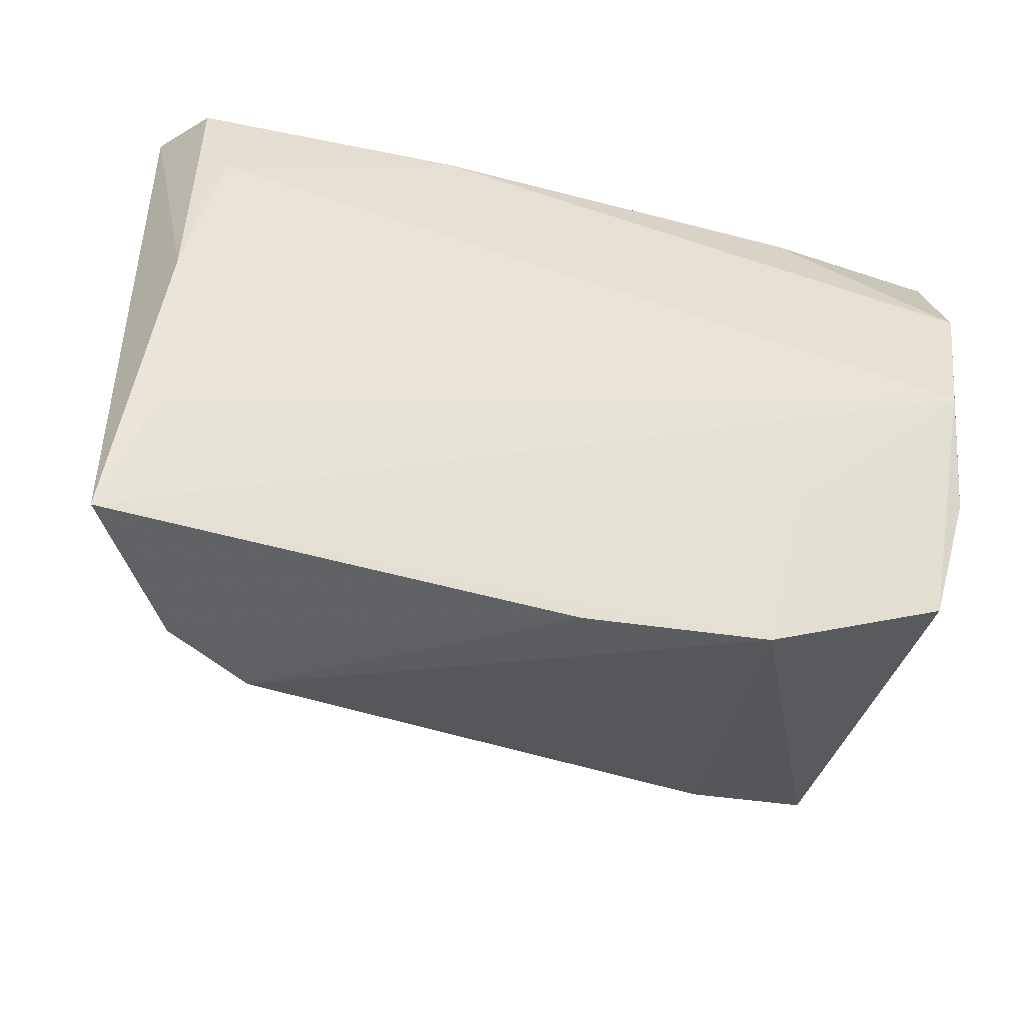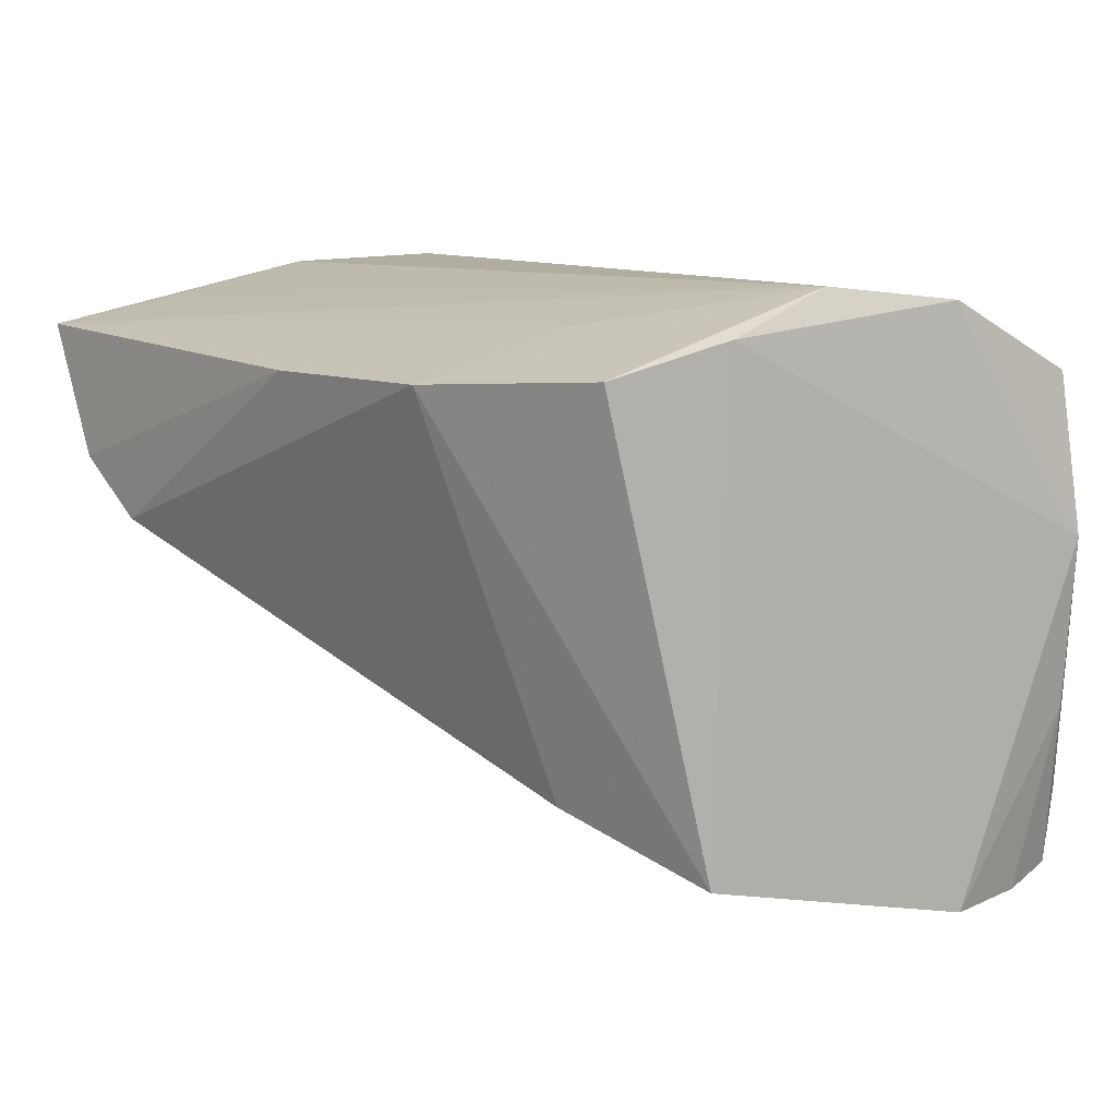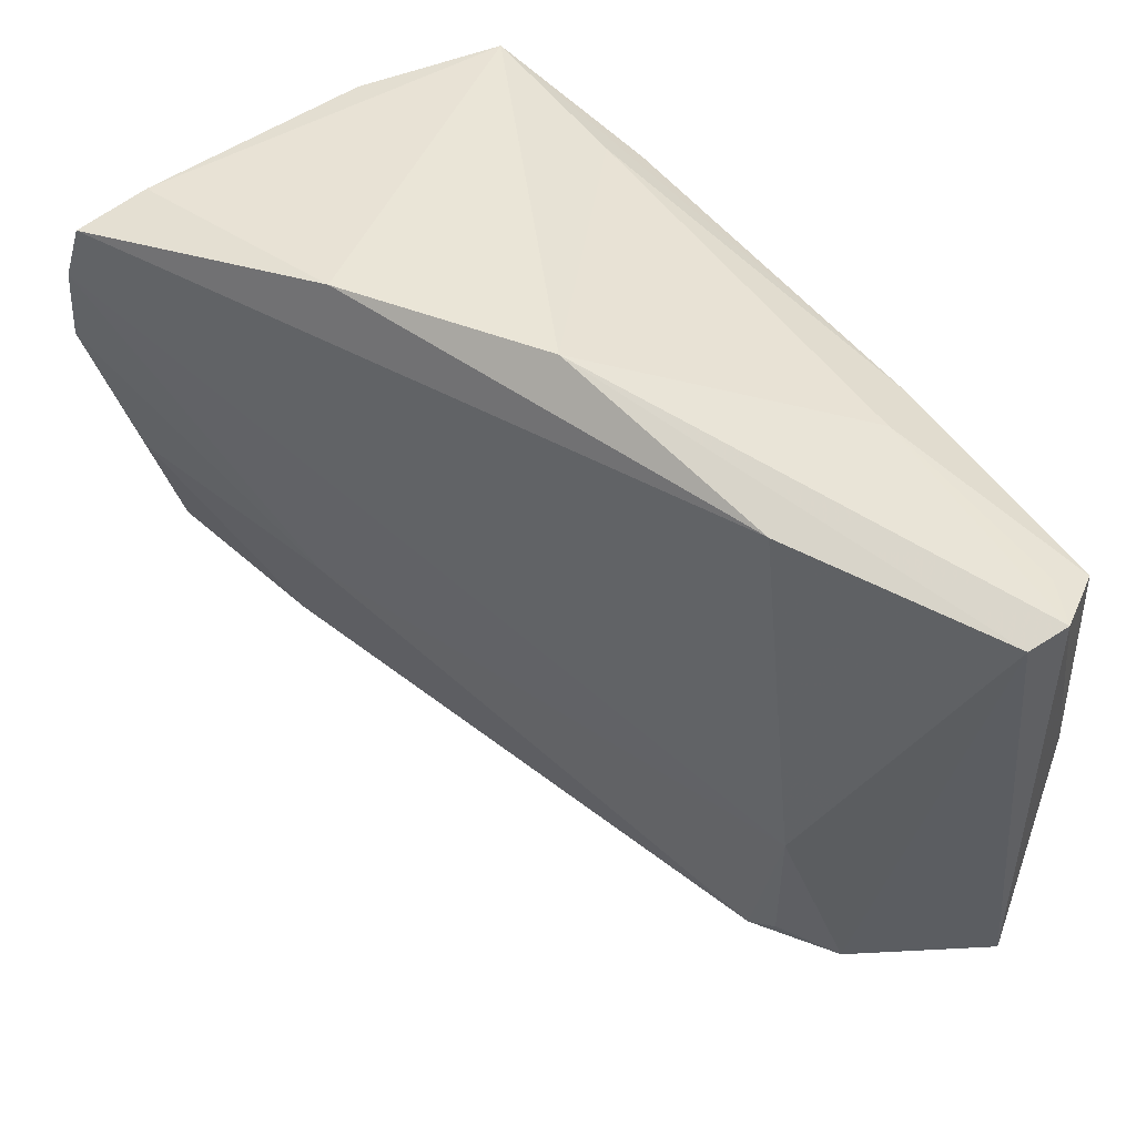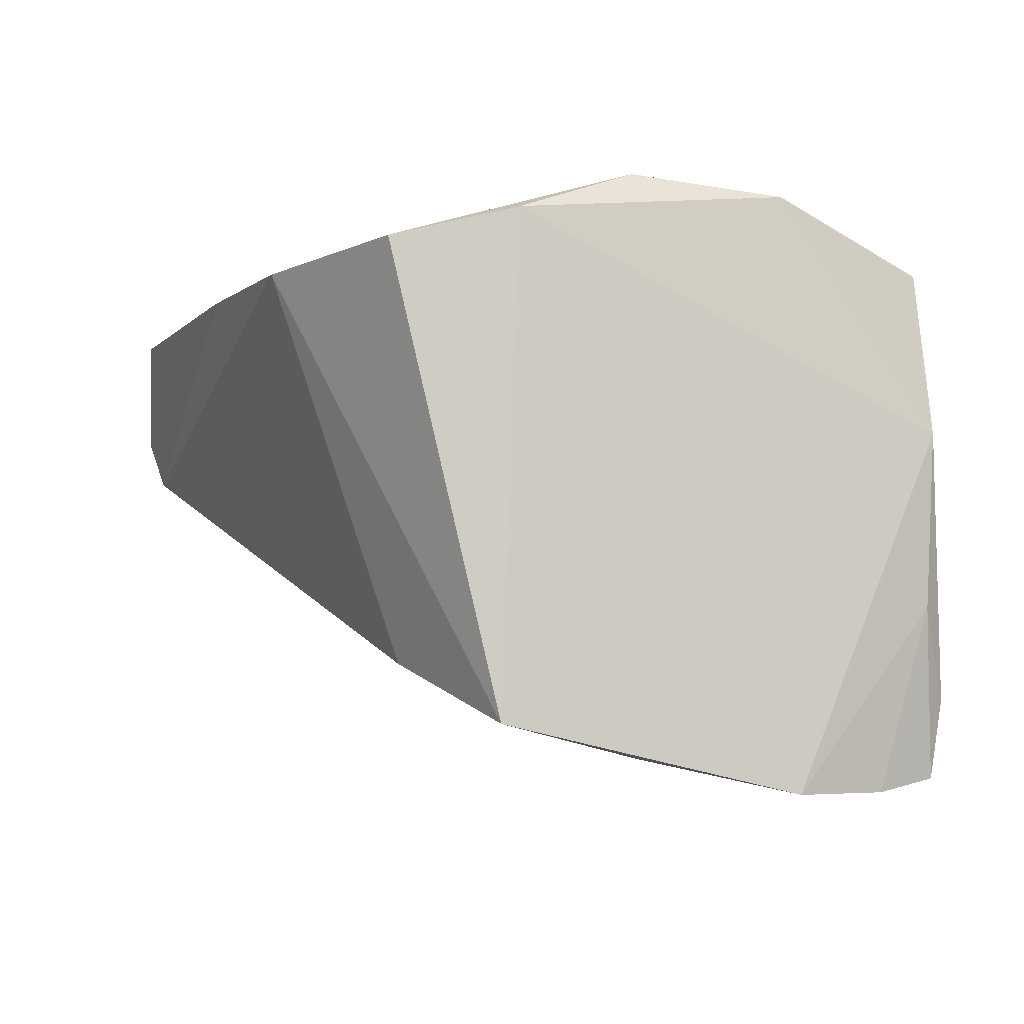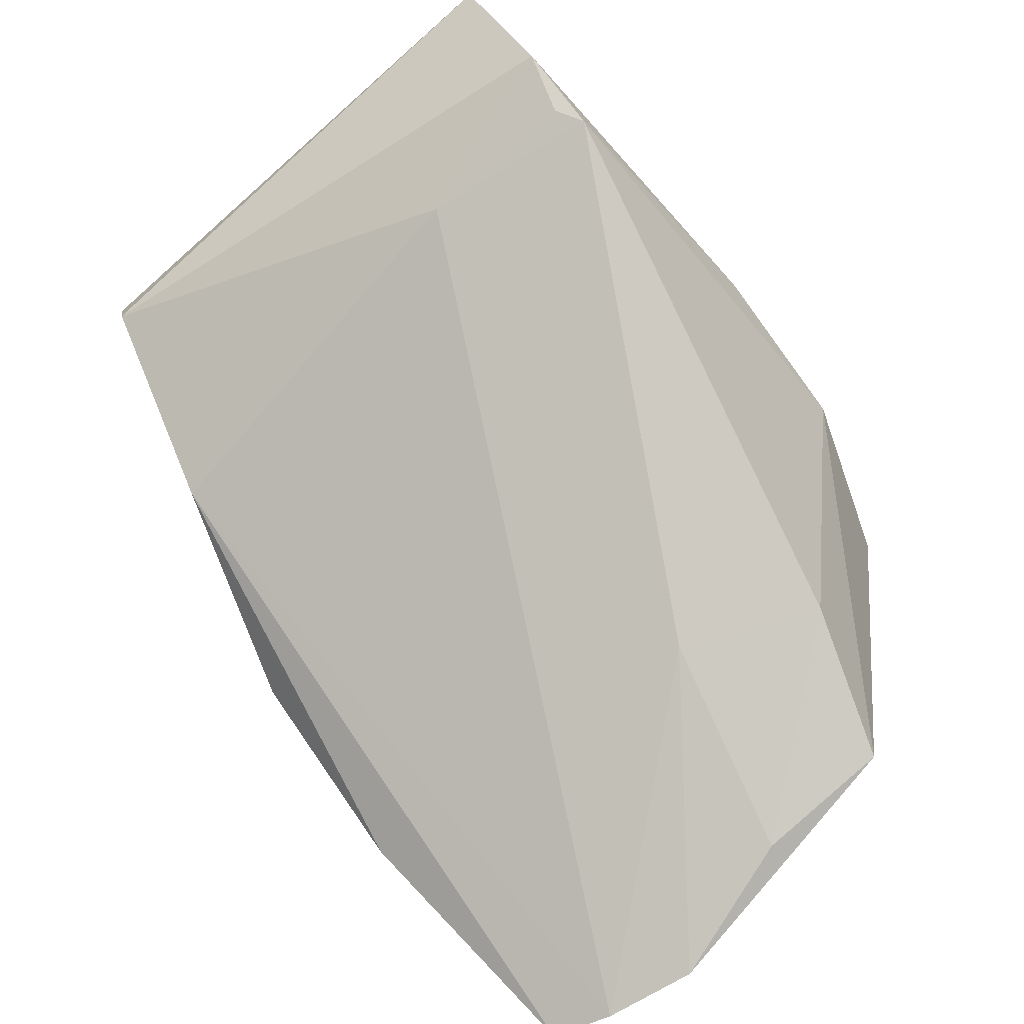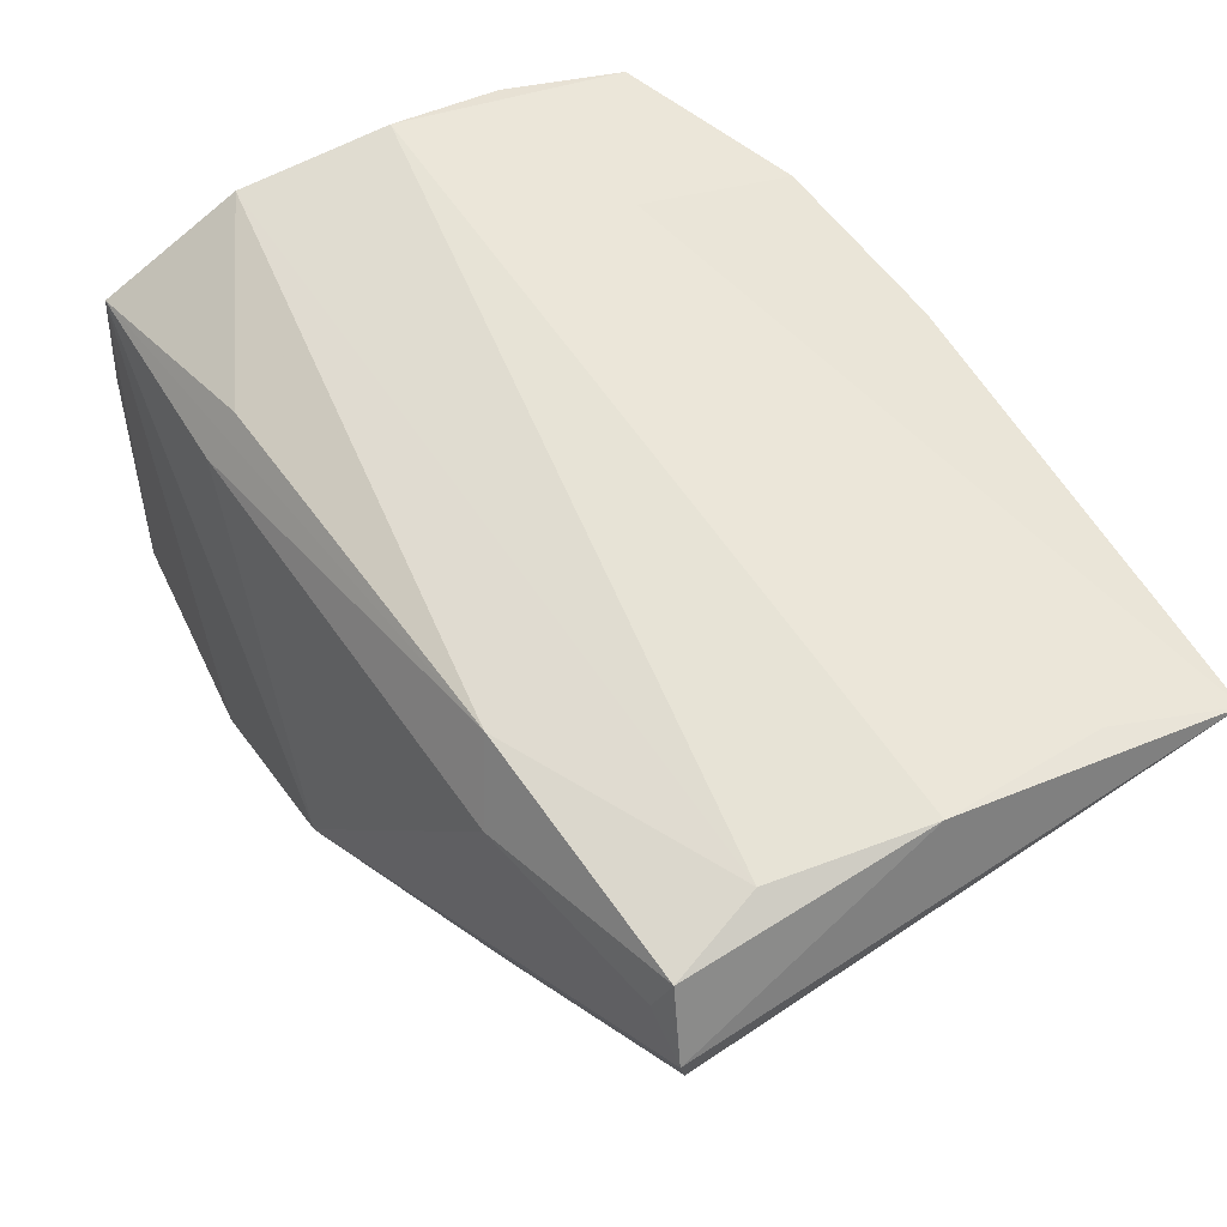
<metadata>
{"format":"obj","ext":"obj","renderer":"f3d","projection":"perspective","resolution":1024,"background":"white","views":[{"elev":-44.8,"azim":-14.8,"up":"+Y"},{"elev":9.7,"azim":50.6,"up":"+Z"},{"elev":51.5,"azim":-124.3,"up":"+Y"},{"elev":-4.4,"azim":70.1,"up":"+Z"},{"elev":-73.2,"azim":-48.9,"up":"+Z"},{"elev":64.3,"azim":-123.2,"up":"+Z"}]}
</metadata>
<code>
v 0.03915 0.02809 -0.02083
v 0.01082 0.03493 -0.02382
v -0.02229 0.02215 0.02149
v -0.04984 0.02119 0.02156
v 0.01679 -0.01915 0.0193
v 0.03851 0.02735 0.0139
v -0.005898 -0.03725 0.01448
v -0.0502 -0.02316 0.01901
v -0.05399 0.02256 0.0101
v 0.03485 -0.002785 -0.03617
v -0.04504 -0.03725 0.002187
v 0.04064 0.02818 -0.002857
v 0.03554 -0.01553 0.01888
v 0.03754 0.01246 0.02149
v 0.03551 -0.01747 -0.03255
v 0.03756 0.02328 -0.03978
v 0.01293 -0.008519 -0.02731
v -0.02764 0.02593 0.0148
v 0.01836 0.02394 0.01858
v -0.04698 0.01113 0.02323
v -0.05459 -0.03562 0.01628
v 0.03492 -0.00315 0.02323
v 0.0359 0.03013 -0.03854
v -0.03595 -0.03725 -0.003775
v -0.03947 -0.01761 -0.003005
v 0.01818 0.02768 0.01375
v 0.014 -0.03563 0.01446
v -0.009406 0.03529 -0.01098
v 0.03267 -0.02837 0.01564
v -0.04911 0.02296 0.0173
v -0.05051 -0.005471 0.02262
v 0.03591 0.03149 -0.03039
v 0.02002 -0.02328 -0.02661
v -0.0332 0.02758 -0.003943
v -0.05427 0.02335 0.01474
v -0.03894 -0.03545 -0.002392
v 0.03934 0.01319 -0.03979
f 15 27 33
f 13 15 37
f 37 12 13
f 12 32 6
f 21 22 8
f 8 31 21
f 22 31 8
f 20 31 22
f 4 31 20
f 2 34 28
f 28 6 2
f 2 6 32
f 25 34 16
f 21 31 35
f 35 31 4
f 5 22 21
f 21 27 5
f 5 27 22
f 24 33 27
f 37 15 10
f 15 33 10
f 22 27 29
f 29 13 22
f 29 27 15
f 15 13 29
f 14 20 22
f 22 13 14
f 14 13 12
f 12 6 14
f 28 35 18
f 34 2 23
f 23 16 34
f 23 2 32
f 9 34 25
f 28 34 9
f 9 35 28
f 21 35 9
f 21 9 11
f 11 9 25
f 33 24 17
f 17 10 33
f 37 10 17
f 17 16 37
f 25 16 17
f 17 24 25
f 19 14 6
f 26 6 28
f 28 18 26
f 30 35 4
f 4 18 30
f 30 18 35
f 16 23 1
f 1 12 37
f 37 16 1
f 1 32 12
f 1 23 32
f 25 24 36
f 36 11 25
f 24 11 36
f 7 24 27
f 7 11 24
f 7 27 21
f 21 11 7
f 3 19 6
f 6 26 3
f 14 19 3
f 3 18 4
f 3 26 18
f 4 20 3
f 20 14 3

</code>
